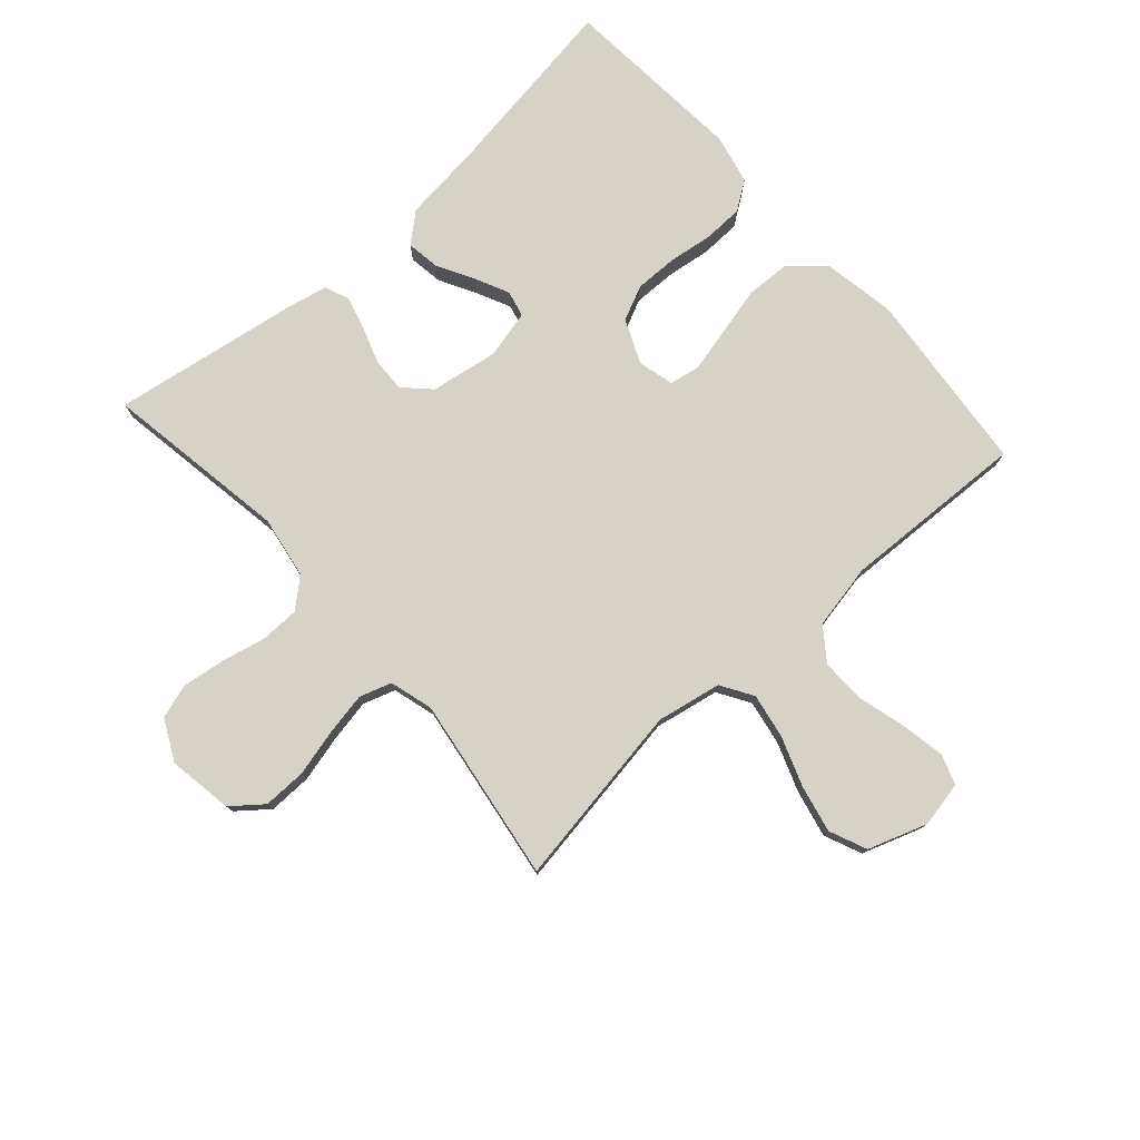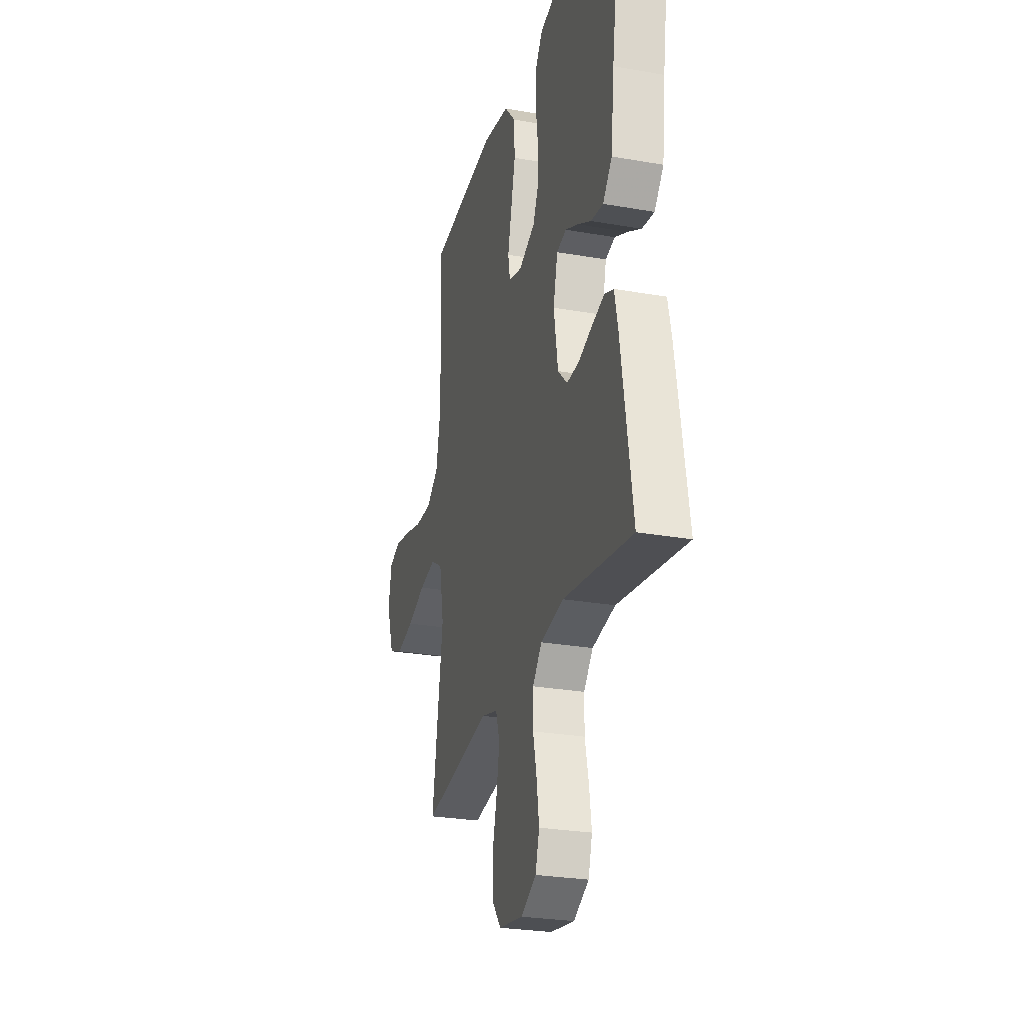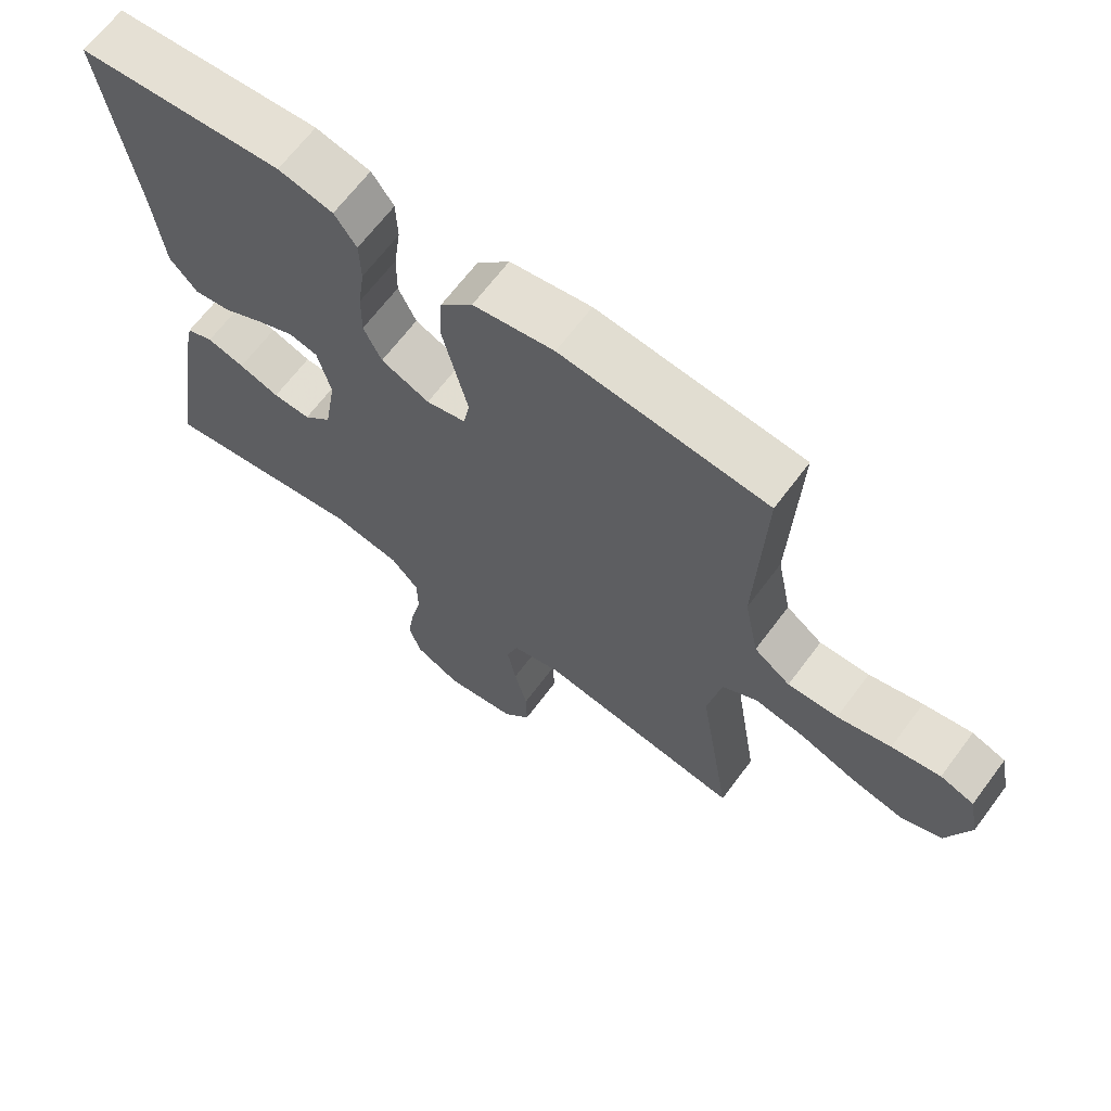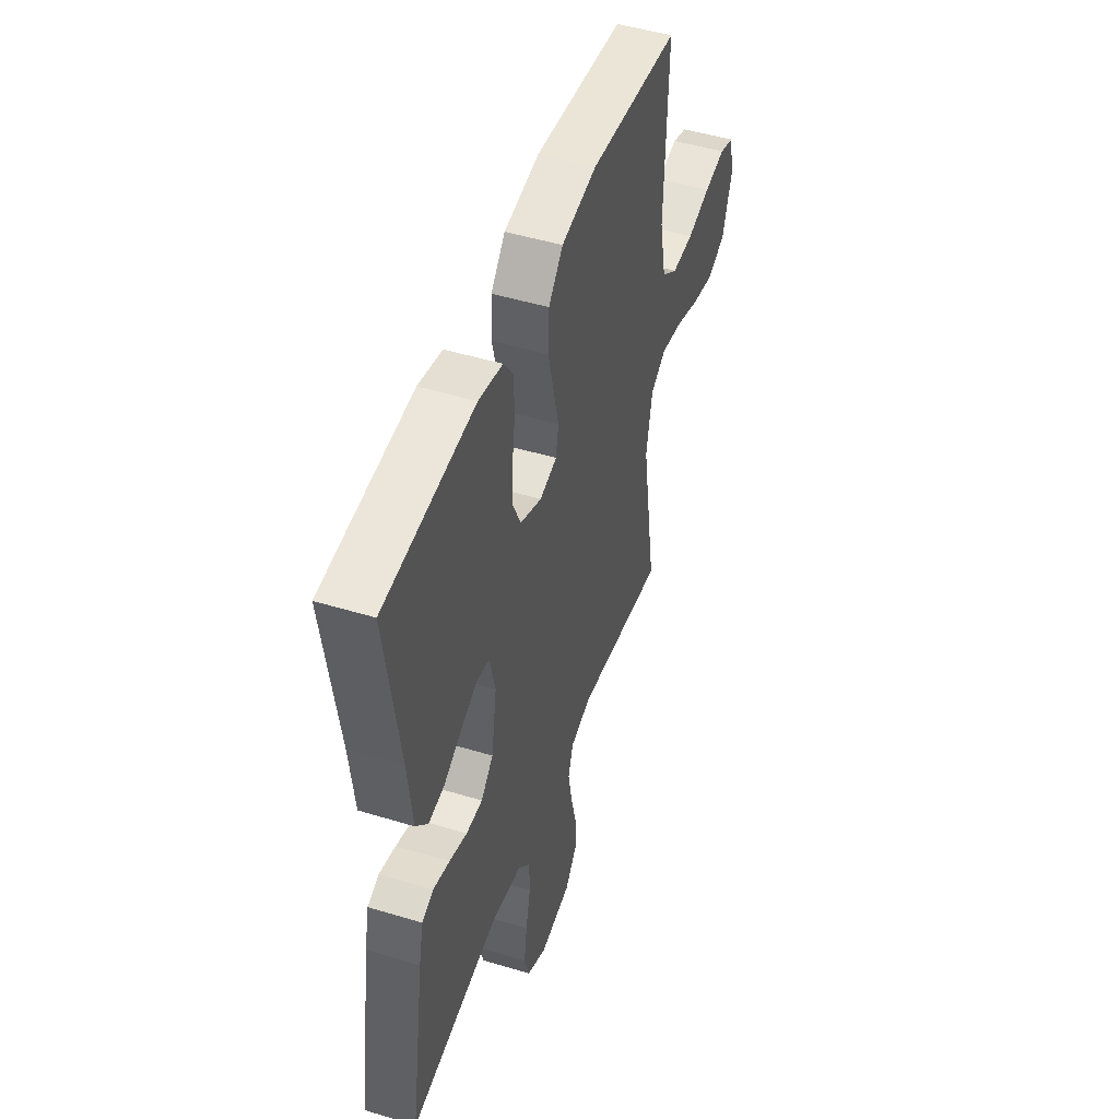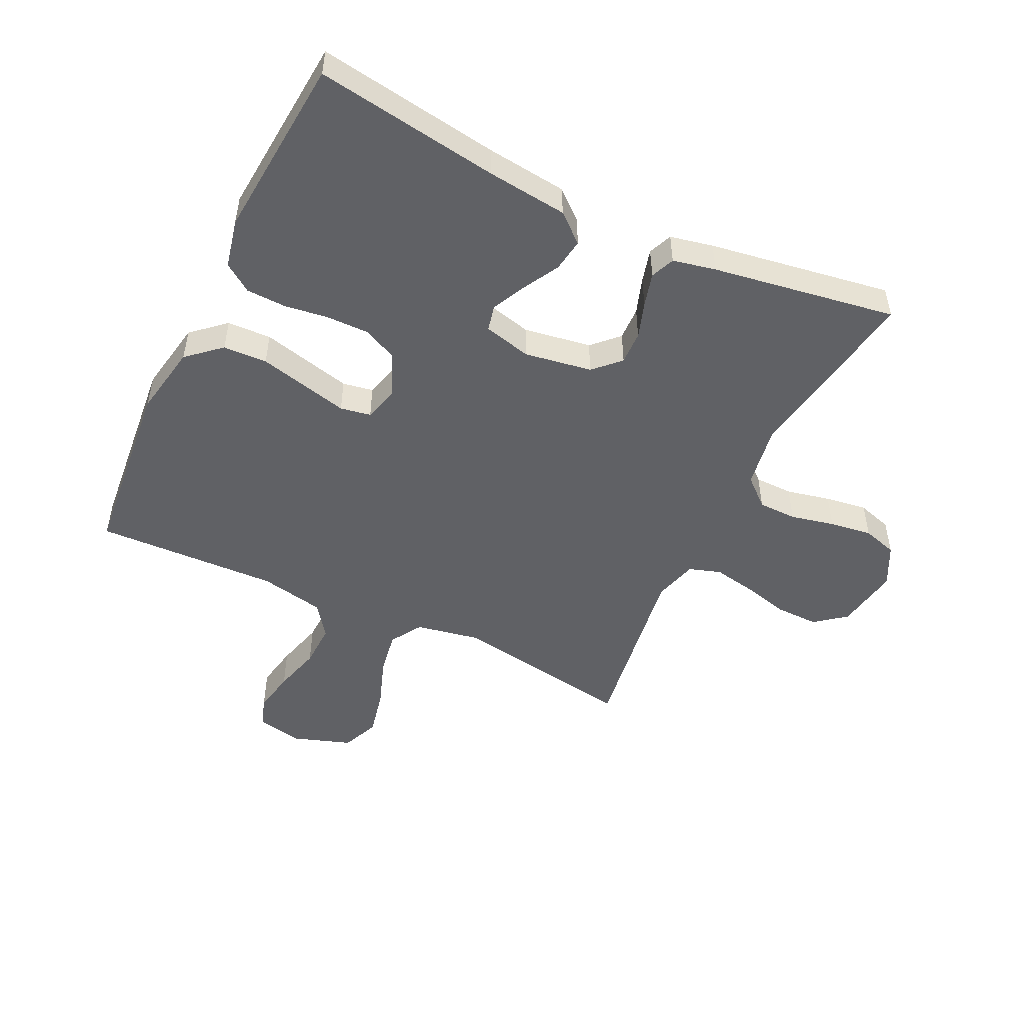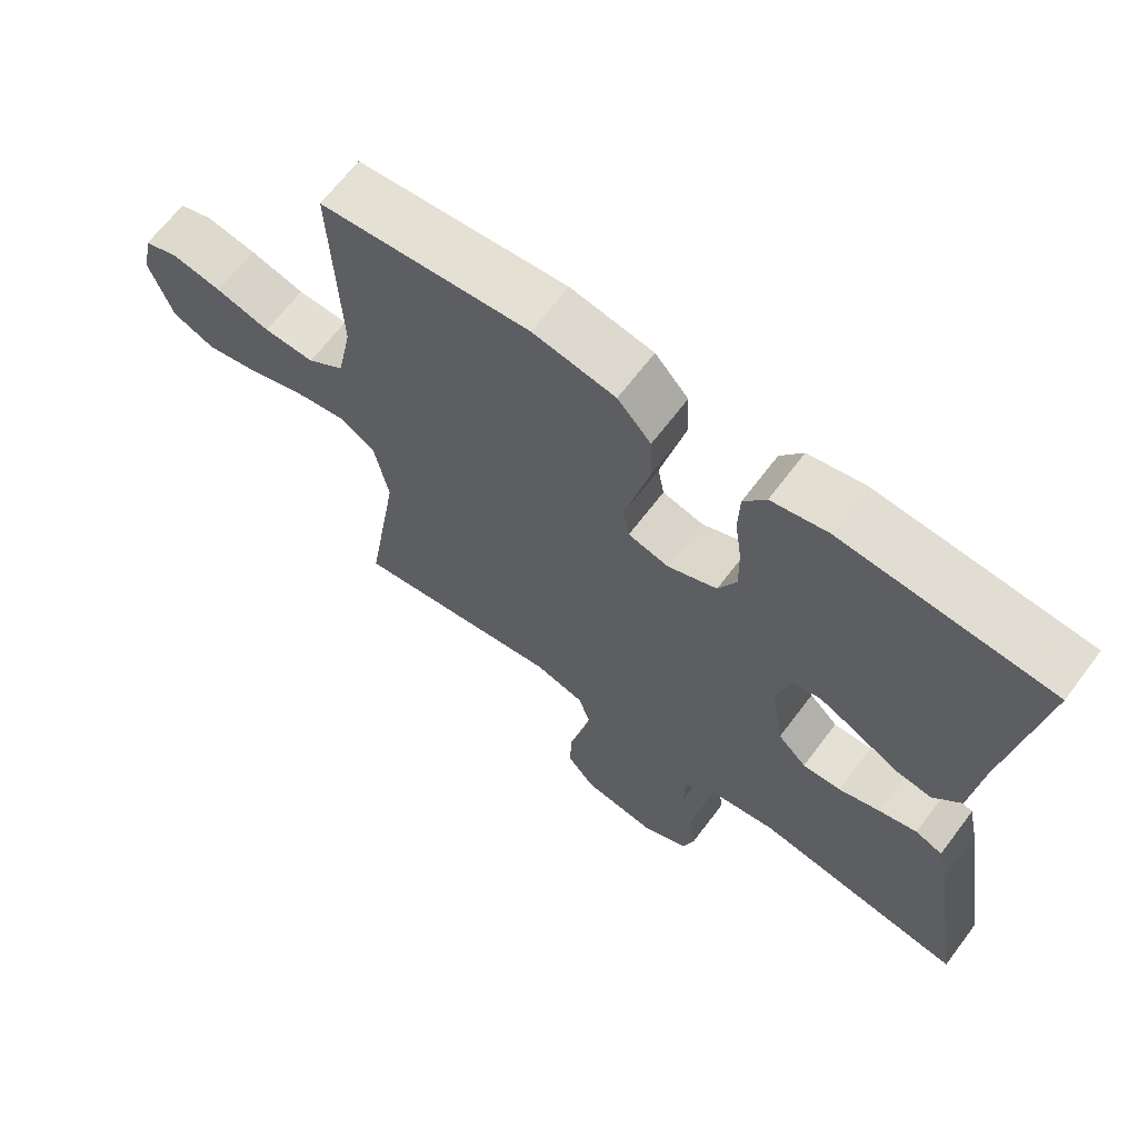
<metadata>
{"format":"obj","ext":"obj","renderer":"f3d","projection":"perspective","resolution":1024,"background":"white","views":[{"elev":77.7,"azim":-131.7,"up":"+Y"},{"elev":-26.8,"azim":74.7,"up":"+Z"},{"elev":66.4,"azim":-143.2,"up":"+Z"},{"elev":48.3,"azim":108.8,"up":"+Z"},{"elev":-49.8,"azim":64.2,"up":"+Y"},{"elev":66.1,"azim":37.0,"up":"+Z"}]}
</metadata>
<code>
v 0.5 0.07 0.5
v 0.455 0.07 0.2
v 0.44 0.07 0.068
v 0.4 0.07 0.021
v 0.346 0.07 0.029
v 0.286 0.07 0.062
v 0.231 0.07 0.088
v 0.189 0.07 0.078
v 0.17 0.07 0
v 0.188 0.07 -0.11
v 0.229 0.07 -0.151
v 0.284 0.07 -0.149
v 0.343 0.07 -0.129
v 0.398 0.07 -0.114
v 0.437 0.07 -0.13
v 0.452 0.07 -0.2
v 0.5 0.07 -0.5
v 0.2 0.07 -0.452
v 0.099 0.07 -0.469
v 0.059 0.07 -0.515
v 0.058 0.07 -0.578
v 0.074 0.07 -0.65
v 0.084 0.07 -0.719
v 0.067 0.07 -0.776
v 0 0.07 -0.81
v -0.105 0.07 -0.793
v -0.145 0.07 -0.743
v -0.144 0.07 -0.673
v -0.125 0.07 -0.597
v -0.112 0.07 -0.527
v -0.129 0.07 -0.475
v -0.2 0.07 -0.455
v -0.5 0.07 -0.5
v -0.452 0.07 -0.2
v -0.472 0.07 -0.095
v -0.524 0.07 -0.063
v -0.597 0.07 -0.076
v -0.677 0.07 -0.105
v -0.754 0.07 -0.122
v -0.815 0.07 -0.096
v -0.848 0.07 0
v -0.833 0.07 0.074
v -0.784 0.07 0.091
v -0.713 0.07 0.078
v -0.635 0.07 0.057
v -0.562 0.07 0.055
v -0.509 0.07 0.094
v -0.488 0.07 0.2
v -0.5 0.07 0.5
v -0.2 0.07 0.529
v -0.082 0.07 0.508
v -0.034 0.07 0.454
v -0.031 0.07 0.382
v -0.05 0.07 0.303
v -0.067 0.07 0.232
v -0.058 0.07 0.182
v 0 0.07 0.167
v 0.071 0.07 0.198
v 0.097 0.07 0.254
v 0.096 0.07 0.323
v 0.086 0.07 0.395
v 0.088 0.07 0.46
v 0.12 0.07 0.506
v 0.2 0.07 0.524
v 0.5 0 0.5
v 0.455 0 0.2
v 0.44 0 0.068
v 0.4 0 0.021
v 0.346 0 0.029
v 0.286 0 0.062
v 0.231 0 0.088
v 0.189 0 0.078
v 0.17 0 0
v 0.188 0 -0.11
v 0.229 0 -0.151
v 0.284 0 -0.149
v 0.343 0 -0.129
v 0.398 0 -0.114
v 0.437 0 -0.13
v 0.452 0 -0.2
v 0.5 0 -0.5
v 0.2 0 -0.452
v 0.099 0 -0.469
v 0.059 0 -0.515
v 0.058 0 -0.578
v 0.074 0 -0.65
v 0.084 0 -0.719
v 0.067 0 -0.776
v 0 0 -0.81
v -0.105 0 -0.793
v -0.145 0 -0.743
v -0.144 0 -0.673
v -0.125 0 -0.597
v -0.112 0 -0.527
v -0.129 0 -0.475
v -0.2 0 -0.455
v -0.5 0 -0.5
v -0.452 0 -0.2
v -0.472 0 -0.095
v -0.524 0 -0.063
v -0.597 0 -0.076
v -0.677 0 -0.105
v -0.754 0 -0.122
v -0.815 0 -0.096
v -0.848 0 0
v -0.833 0 0.074
v -0.784 0 0.091
v -0.713 0 0.078
v -0.635 0 0.057
v -0.562 0 0.055
v -0.509 0 0.094
v -0.488 0 0.2
v -0.5 0 0.5
v -0.2 0 0.529
v -0.082 0 0.508
v -0.034 0 0.454
v -0.031 0 0.382
v -0.05 0 0.303
v -0.067 0 0.232
v -0.058 0 0.182
v 0 0 0.167
v 0.071 0 0.198
v 0.097 0 0.254
v 0.096 0 0.323
v 0.086 0 0.395
v 0.088 0 0.46
v 0.12 0 0.506
v 0.2 0 0.524
f 64 1 2
f 63 64 2
f 62 63 2
f 61 62 2
f 60 61 2
f 4 5 6
f 3 4 6
f 2 3 6
f 60 2 6
f 59 60 6
f 58 59 6 7
f 57 58 7 8
f 56 57 8 9
f 52 53 54
f 51 52 54
f 50 51 54
f 49 50 54
f 48 49 54
f 47 48 54 55
f 46 47 55 56
f 43 44 45
f 42 43 45
f 41 42 45
f 40 41 45
f 39 40 45
f 38 39 45
f 37 38 45
f 36 37 45 46
f 56 9 10
f 46 56 10
f 36 46 10
f 35 36 10
f 32 33 34
f 35 10 11
f 34 35 11
f 32 34 11
f 31 32 11
f 27 28 29
f 26 27 29
f 25 26 29
f 24 25 29
f 23 24 29
f 22 23 29
f 21 22 29
f 20 21 29 30
f 31 11 12
f 30 31 12
f 20 30 12
f 19 20 12
f 16 17 18
f 16 18 19
f 15 16 19
f 14 15 19
f 13 14 19
f 12 13 19
f 66 65 128
f 66 128 127
f 66 127 126
f 66 126 125
f 66 125 124
f 70 69 68
f 70 68 67
f 70 67 66
f 70 66 124
f 70 124 123
f 71 70 123 122
f 72 71 122 121
f 73 72 121 120
f 118 117 116
f 118 116 115
f 118 115 114
f 118 114 113
f 118 113 112
f 119 118 112 111
f 120 119 111 110
f 109 108 107
f 109 107 106
f 109 106 105
f 109 105 104
f 109 104 103
f 109 103 102
f 109 102 101
f 110 109 101 100
f 74 73 120
f 74 120 110
f 74 110 100
f 74 100 99
f 98 97 96
f 75 74 99
f 75 99 98
f 75 98 96
f 75 96 95
f 93 92 91
f 93 91 90
f 93 90 89
f 93 89 88
f 93 88 87
f 93 87 86
f 93 86 85
f 94 93 85 84
f 76 75 95
f 76 95 94
f 76 94 84
f 76 84 83
f 82 81 80
f 83 82 80
f 83 80 79
f 83 79 78
f 83 78 77
f 83 77 76
f 1 65 66 2
f 2 66 67 3
f 3 67 68 4
f 4 68 69 5
f 5 69 70 6
f 6 70 71 7
f 7 71 72 8
f 8 72 73 9
f 9 73 74 10
f 10 74 75 11
f 11 75 76 12
f 12 76 77 13
f 13 77 78 14
f 14 78 79 15
f 15 79 80 16
f 16 80 81 17
f 17 81 82 18
f 18 82 83 19
f 19 83 84 20
f 20 84 85 21
f 21 85 86 22
f 22 86 87 23
f 23 87 88 24
f 24 88 89 25
f 25 89 90 26
f 26 90 91 27
f 27 91 92 28
f 28 92 93 29
f 29 93 94 30
f 30 94 95 31
f 31 95 96 32
f 32 96 97 33
f 33 97 98 34
f 34 98 99 35
f 35 99 100 36
f 36 100 101 37
f 37 101 102 38
f 38 102 103 39
f 39 103 104 40
f 40 104 105 41
f 41 105 106 42
f 42 106 107 43
f 43 107 108 44
f 44 108 109 45
f 45 109 110 46
f 46 110 111 47
f 47 111 112 48
f 48 112 113 49
f 49 113 114 50
f 50 114 115 51
f 51 115 116 52
f 52 116 117 53
f 53 117 118 54
f 54 118 119 55
f 55 119 120 56
f 56 120 121 57
f 57 121 122 58
f 58 122 123 59
f 59 123 124 60
f 60 124 125 61
f 61 125 126 62
f 62 126 127 63
f 63 127 128 64
f 64 128 65 1

</code>
